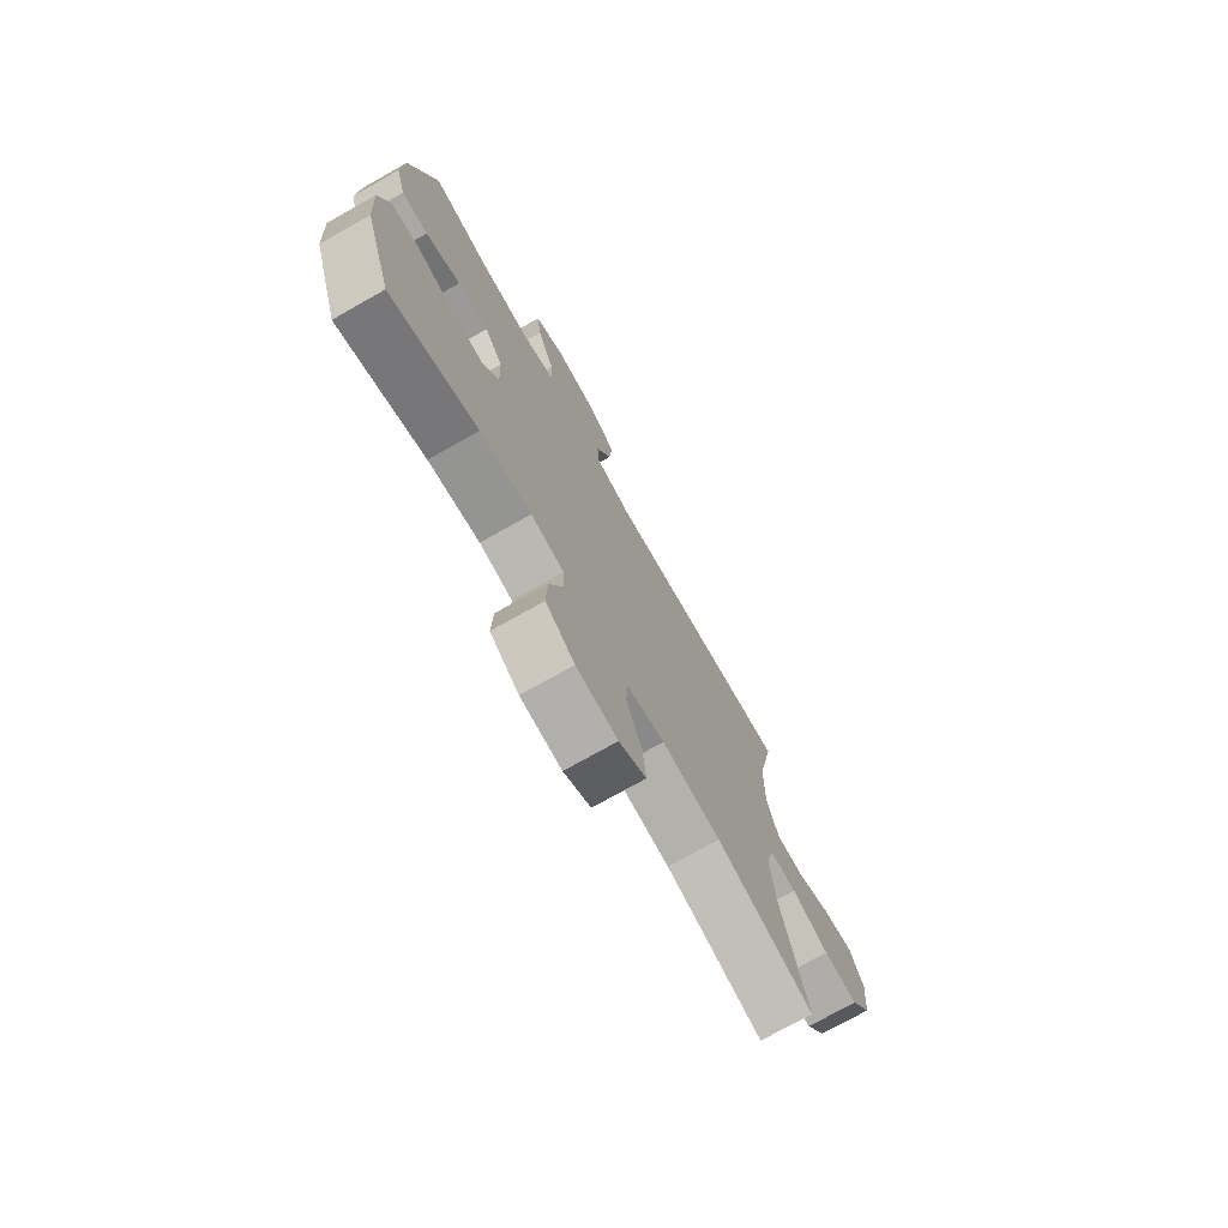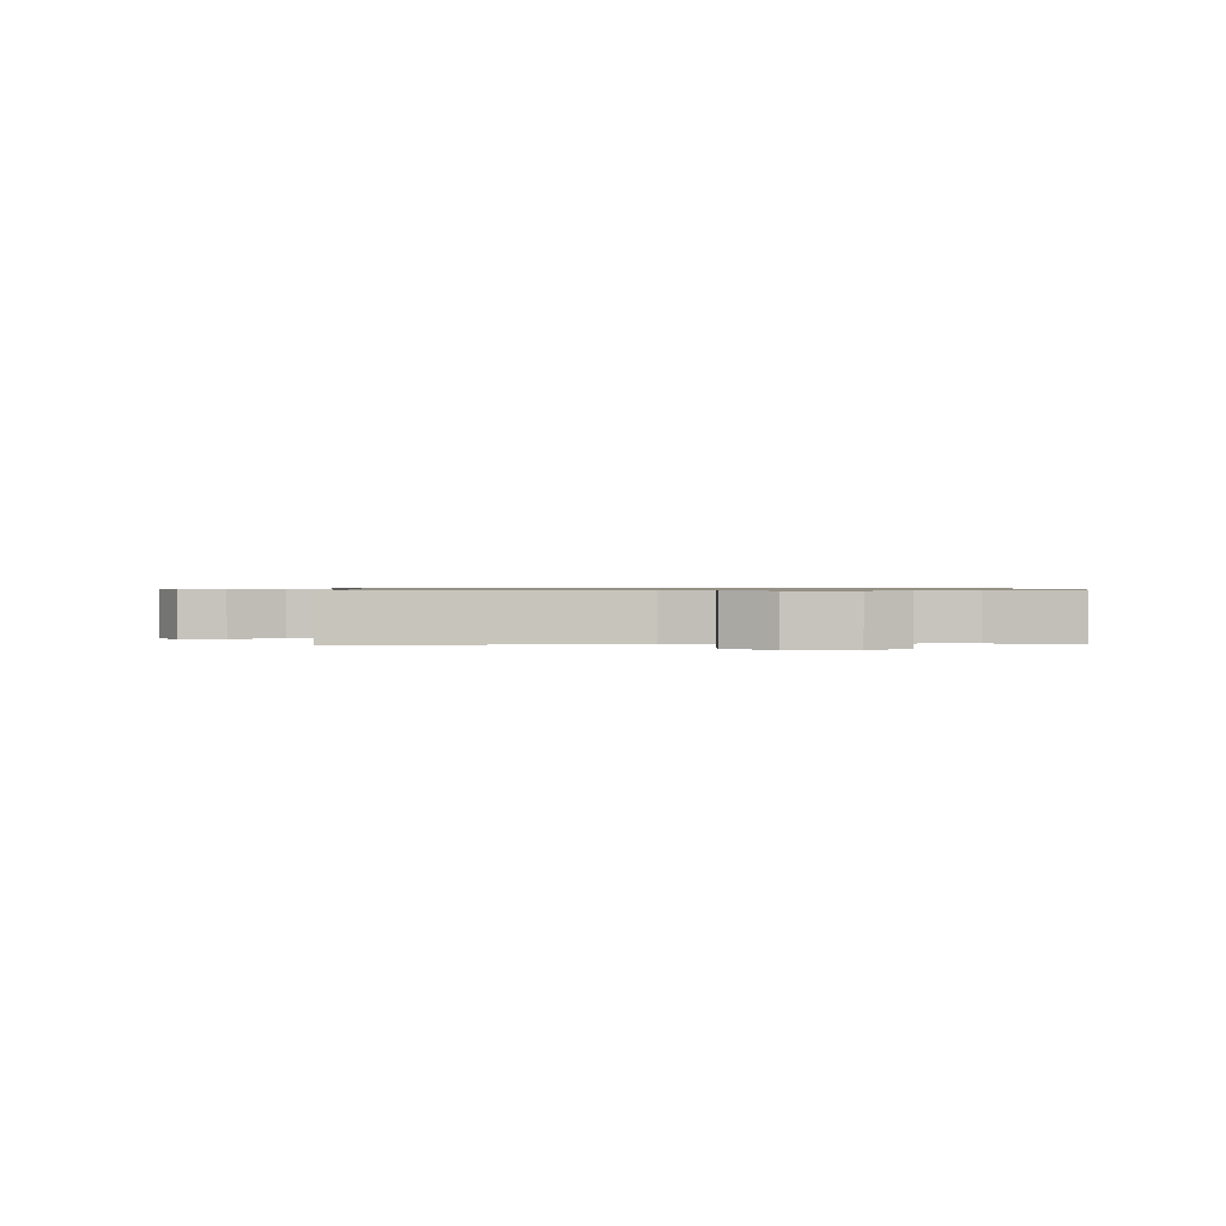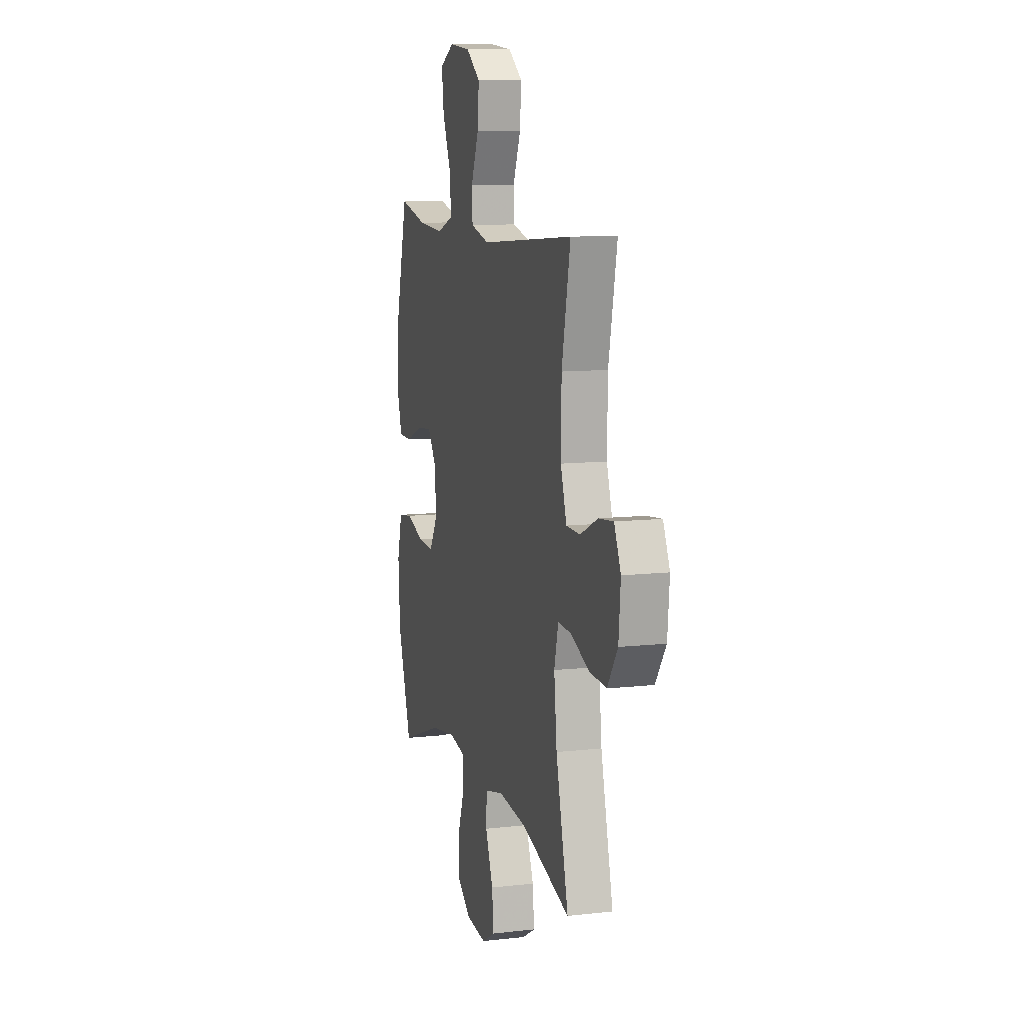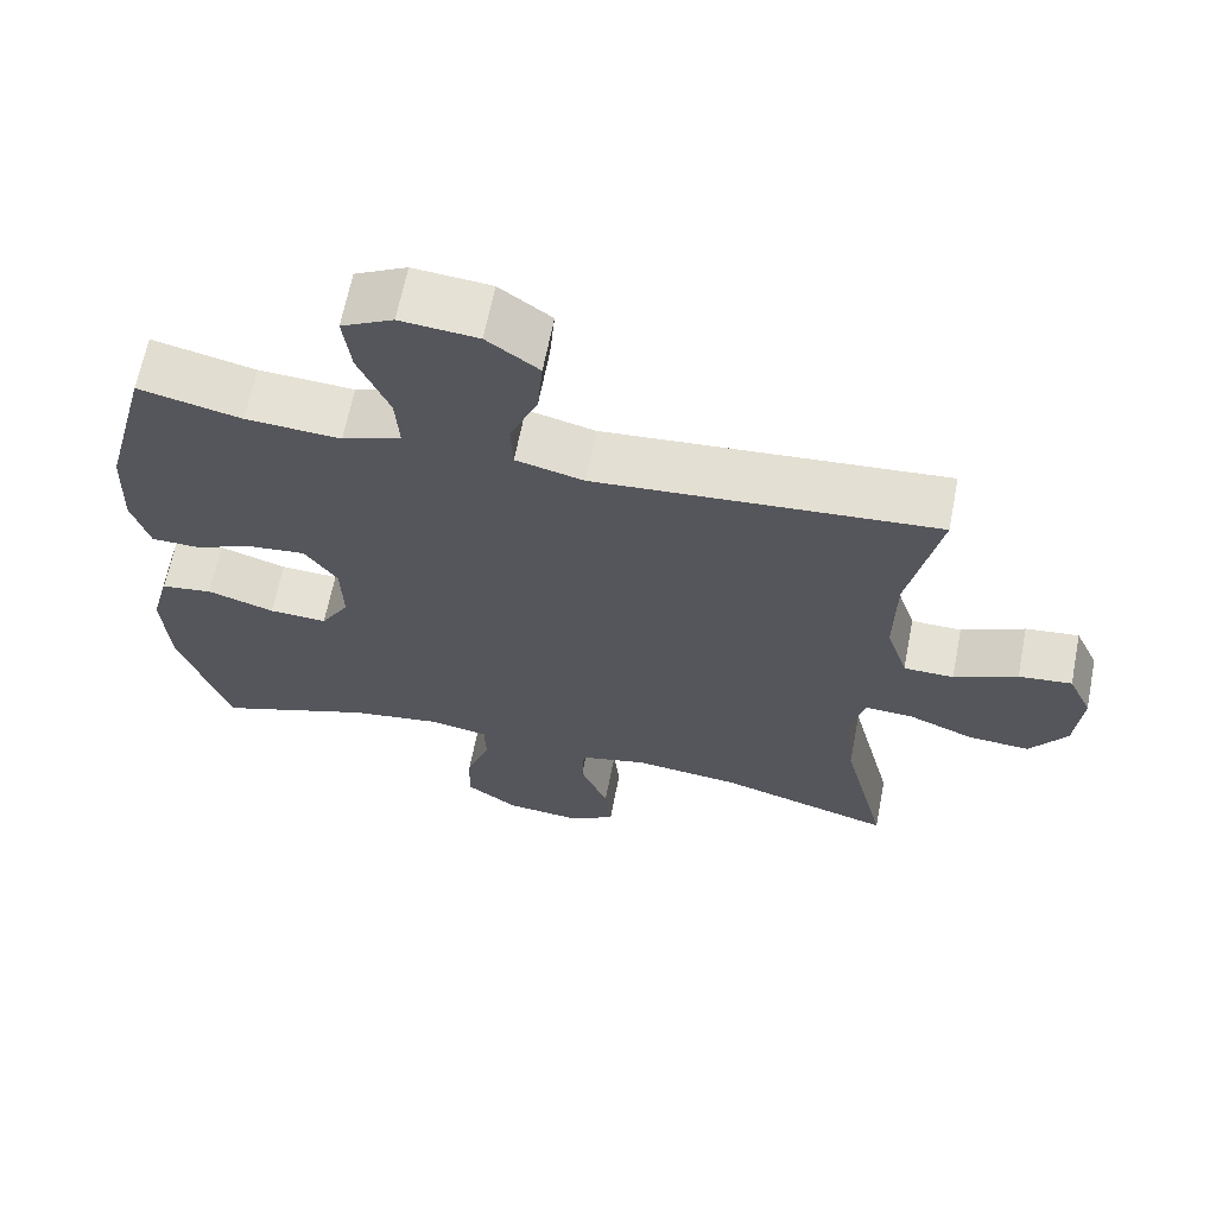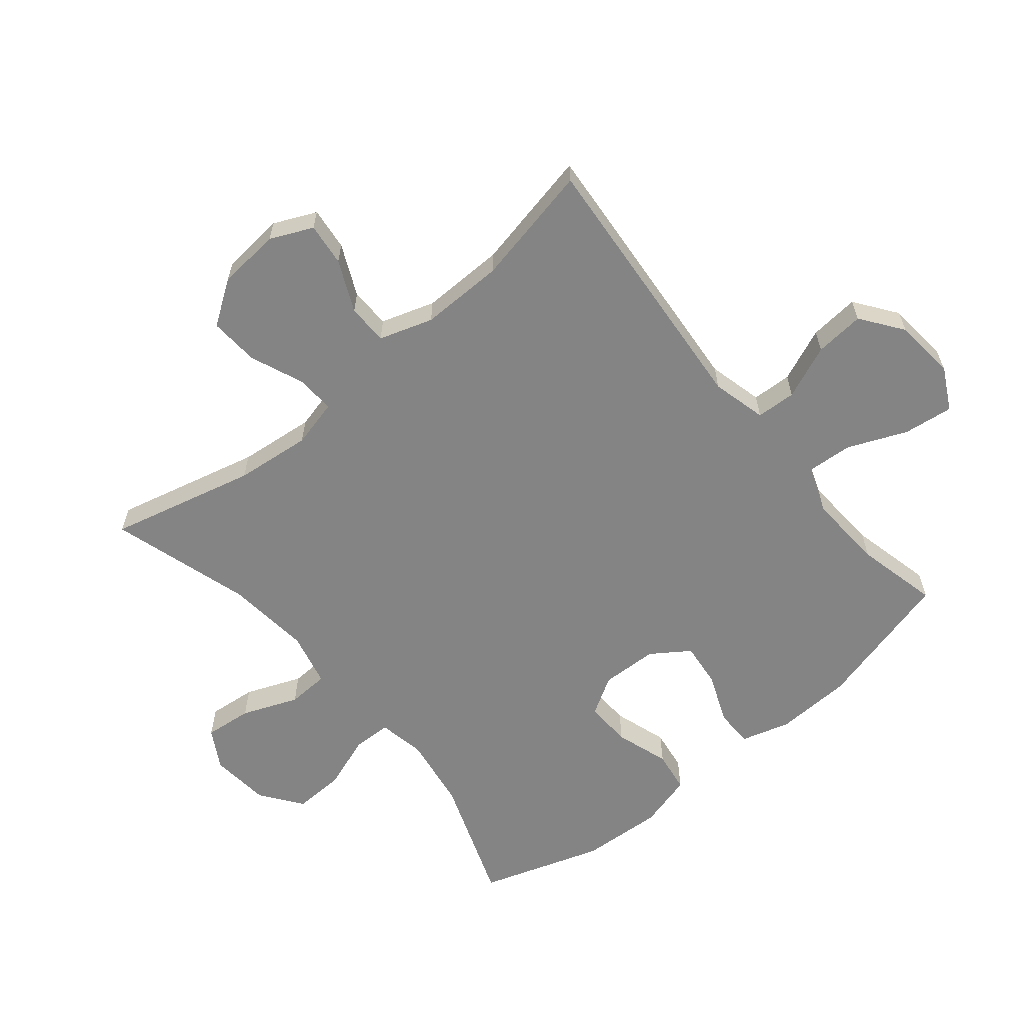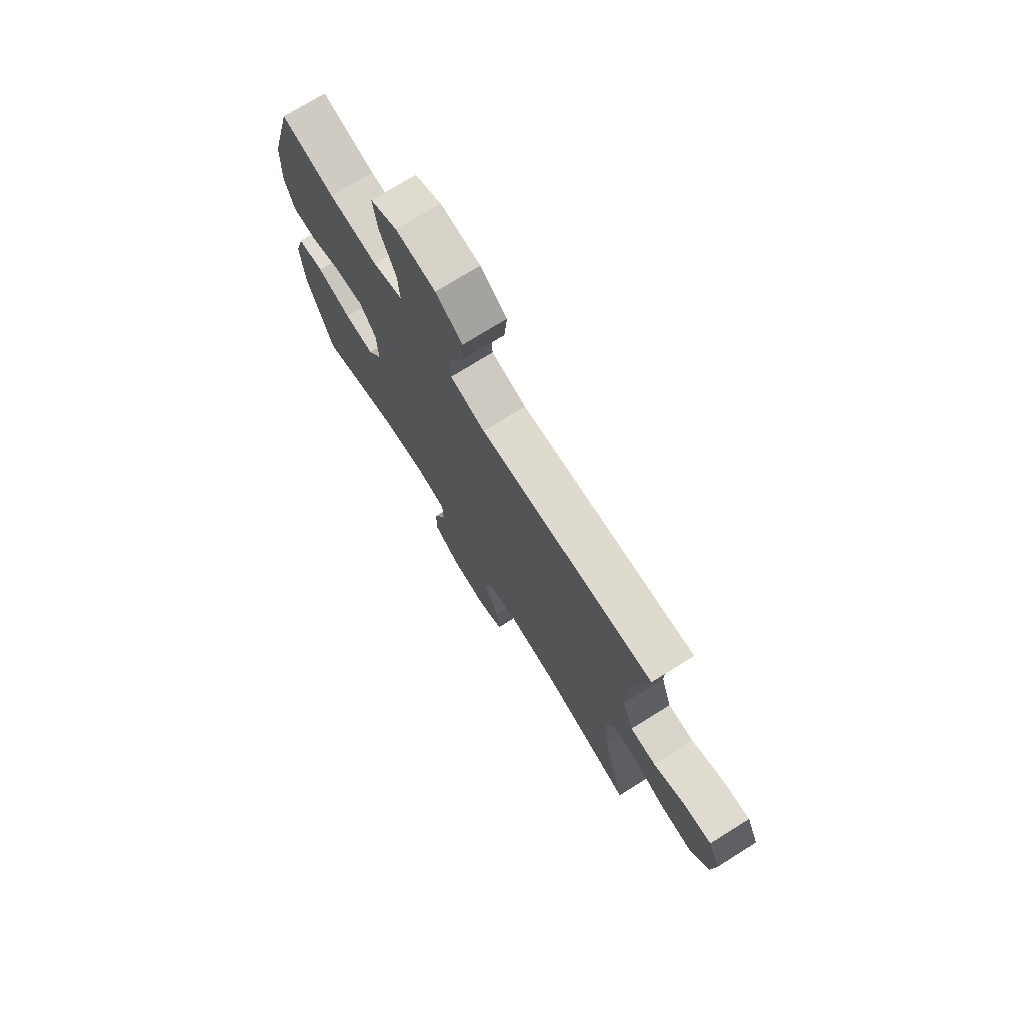
<metadata>
{"format":"obj","ext":"obj","renderer":"f3d","projection":"perspective","resolution":1024,"background":"white","views":[{"elev":-74.5,"azim":119.4,"up":"+Z"},{"elev":0.7,"azim":-4.8,"up":"+Y"},{"elev":10.4,"azim":-106.0,"up":"+Z"},{"elev":65.1,"azim":-168.9,"up":"+Z"},{"elev":-61.4,"azim":-50.4,"up":"+Y"},{"elev":74.3,"azim":-121.9,"up":"+Z"}]}
</metadata>
<code>
v 0.5 0.07 0.5
v 0.56 0.07 0.272
v 0.565 0.07 0.149
v 0.542 0.07 0.07
v 0.481 0.07 0.069
v 0.4 0.07 0.102
v 0.328 0.07 0.11
v 0.286 0.07 0.049
v 0.283 0.07 -0.042
v 0.32 0.07 -0.104
v 0.395 0.07 -0.101
v 0.482 0.07 -0.073
v 0.549 0.07 -0.083
v 0.573 0.07 -0.171
v 0.565 0.07 -0.303
v 0.5 0.07 -0.5
v 0.298 0.07 -0.426
v 0.179 0.07 -0.407
v 0.103 0.07 -0.421
v 0.101 0.07 -0.483
v 0.132 0.07 -0.57
v 0.135 0.07 -0.652
v 0.068 0.07 -0.701
v -0.028 0.07 -0.71
v -0.091 0.07 -0.674
v -0.083 0.07 -0.597
v -0.047 0.07 -0.507
v -0.05 0.07 -0.44
v -0.138 0.07 -0.419
v -0.274 0.07 -0.433
v -0.5 0.07 -0.5
v -0.442 0.07 -0.265
v -0.429 0.07 -0.143
v -0.448 0.07 -0.066
v -0.51 0.07 -0.069
v -0.596 0.07 -0.104
v -0.676 0.07 -0.109
v -0.724 0.07 -0.039
v -0.733 0.07 0.062
v -0.702 0.07 0.13
v -0.633 0.07 0.122
v -0.551 0.07 0.084
v -0.486 0.07 0.085
v -0.458 0.07 0.171
v -0.46 0.07 0.305
v -0.5 0.07 0.5
v -0.059 0.07 0.463
v 0.029 0.07 0.485
v 0.032 0.07 0.549
v -0.004 0.07 0.635
v -0.011 0.07 0.715
v 0.056 0.07 0.764
v 0.156 0.07 0.773
v 0.223 0.07 0.738
v 0.213 0.07 0.658
v 0.173 0.07 0.564
v 0.168 0.07 0.49
v 0.244 0.07 0.462
v 0.367 0.07 0.469
v 0.5 0 0.5
v 0.56 0 0.272
v 0.565 0 0.149
v 0.542 0 0.07
v 0.481 0 0.069
v 0.4 0 0.102
v 0.328 0 0.11
v 0.286 0 0.049
v 0.283 0 -0.042
v 0.32 0 -0.104
v 0.395 0 -0.101
v 0.482 0 -0.073
v 0.549 0 -0.083
v 0.573 0 -0.171
v 0.565 0 -0.303
v 0.5 0 -0.5
v 0.298 0 -0.426
v 0.179 0 -0.407
v 0.103 0 -0.421
v 0.101 0 -0.483
v 0.132 0 -0.57
v 0.135 0 -0.652
v 0.068 0 -0.701
v -0.028 0 -0.71
v -0.091 0 -0.674
v -0.083 0 -0.597
v -0.047 0 -0.507
v -0.05 0 -0.44
v -0.138 0 -0.419
v -0.274 0 -0.433
v -0.5 0 -0.5
v -0.442 0 -0.265
v -0.429 0 -0.143
v -0.448 0 -0.066
v -0.51 0 -0.069
v -0.596 0 -0.104
v -0.676 0 -0.109
v -0.724 0 -0.039
v -0.733 0 0.062
v -0.702 0 0.13
v -0.633 0 0.122
v -0.551 0 0.084
v -0.486 0 0.085
v -0.458 0 0.171
v -0.46 0 0.305
v -0.5 0 0.5
v -0.059 0 0.463
v 0.029 0 0.485
v 0.032 0 0.549
v -0.004 0 0.635
v -0.011 0 0.715
v 0.056 0 0.764
v 0.156 0 0.773
v 0.223 0 0.738
v 0.213 0 0.658
v 0.173 0 0.564
v 0.168 0 0.49
v 0.244 0 0.462
v 0.367 0 0.469
f 53 54 55 56
f 53 56 57
f 52 53 57
f 49 50 51 52
f 48 49 52 57
f 47 48 57 58
f 45 46 47
f 44 45 47 58
f 39 40 41 42
f 39 42 43
f 38 39 43
f 35 36 37 38
f 34 35 38 43
f 30 31 32
f 29 30 32 33
f 28 29 33 34
f 24 25 26 27
f 24 27 28
f 23 24 28
f 20 21 22 23
f 19 20 23 28
f 18 19 28 34
f 14 15 16 17
f 11 12 13 14
f 10 11 14 17
f 9 10 17 18
f 3 4 5 6
f 3 6 7
f 59 1 2 3
f 59 3 7
f 58 59 7 8
f 34 43 44 58
f 18 34 58
f 8 9 18 58
f 115 114 113 112
f 116 115 112
f 116 112 111
f 111 110 109 108
f 116 111 108 107
f 117 116 107 106
f 106 105 104
f 117 106 104 103
f 101 100 99 98
f 102 101 98
f 102 98 97
f 97 96 95 94
f 102 97 94 93
f 91 90 89
f 92 91 89 88
f 93 92 88 87
f 86 85 84 83
f 87 86 83
f 87 83 82
f 82 81 80 79
f 87 82 79 78
f 93 87 78 77
f 76 75 74 73
f 73 72 71 70
f 76 73 70 69
f 77 76 69 68
f 65 64 63 62
f 66 65 62
f 62 61 60 118
f 66 62 118
f 67 66 118 117
f 117 103 102 93
f 117 93 77
f 117 77 68 67
f 1 60 61 2
f 2 61 62 3
f 3 62 63 4
f 4 63 64 5
f 5 64 65 6
f 6 65 66 7
f 7 66 67 8
f 8 67 68 9
f 9 68 69 10
f 10 69 70 11
f 11 70 71 12
f 12 71 72 13
f 13 72 73 14
f 14 73 74 15
f 15 74 75 16
f 16 75 76 17
f 17 76 77 18
f 18 77 78 19
f 19 78 79 20
f 20 79 80 21
f 21 80 81 22
f 22 81 82 23
f 23 82 83 24
f 24 83 84 25
f 25 84 85 26
f 26 85 86 27
f 27 86 87 28
f 28 87 88 29
f 29 88 89 30
f 30 89 90 31
f 31 90 91 32
f 32 91 92 33
f 33 92 93 34
f 34 93 94 35
f 35 94 95 36
f 36 95 96 37
f 37 96 97 38
f 38 97 98 39
f 39 98 99 40
f 40 99 100 41
f 41 100 101 42
f 42 101 102 43
f 43 102 103 44
f 44 103 104 45
f 45 104 105 46
f 46 105 106 47
f 47 106 107 48
f 48 107 108 49
f 49 108 109 50
f 50 109 110 51
f 51 110 111 52
f 52 111 112 53
f 53 112 113 54
f 54 113 114 55
f 55 114 115 56
f 56 115 116 57
f 57 116 117 58
f 58 117 118 59
f 59 118 60 1

</code>
